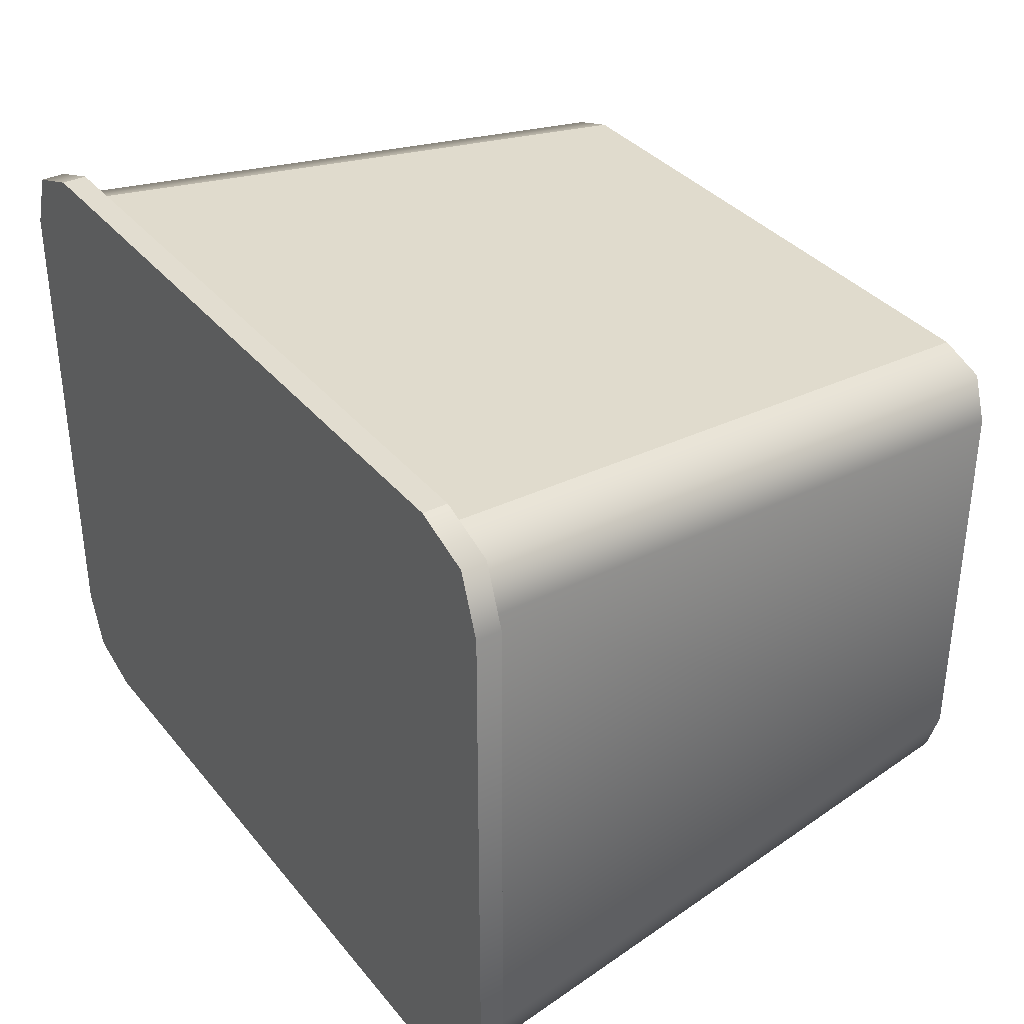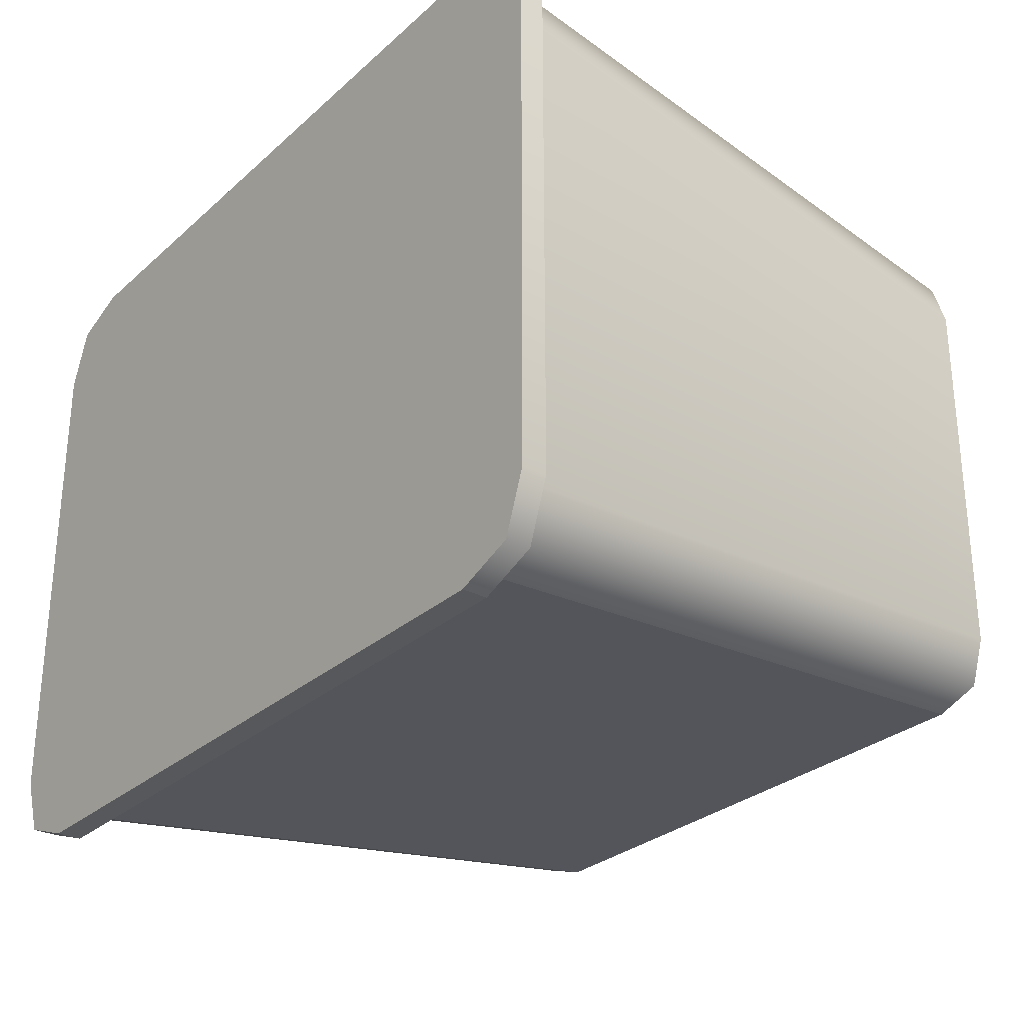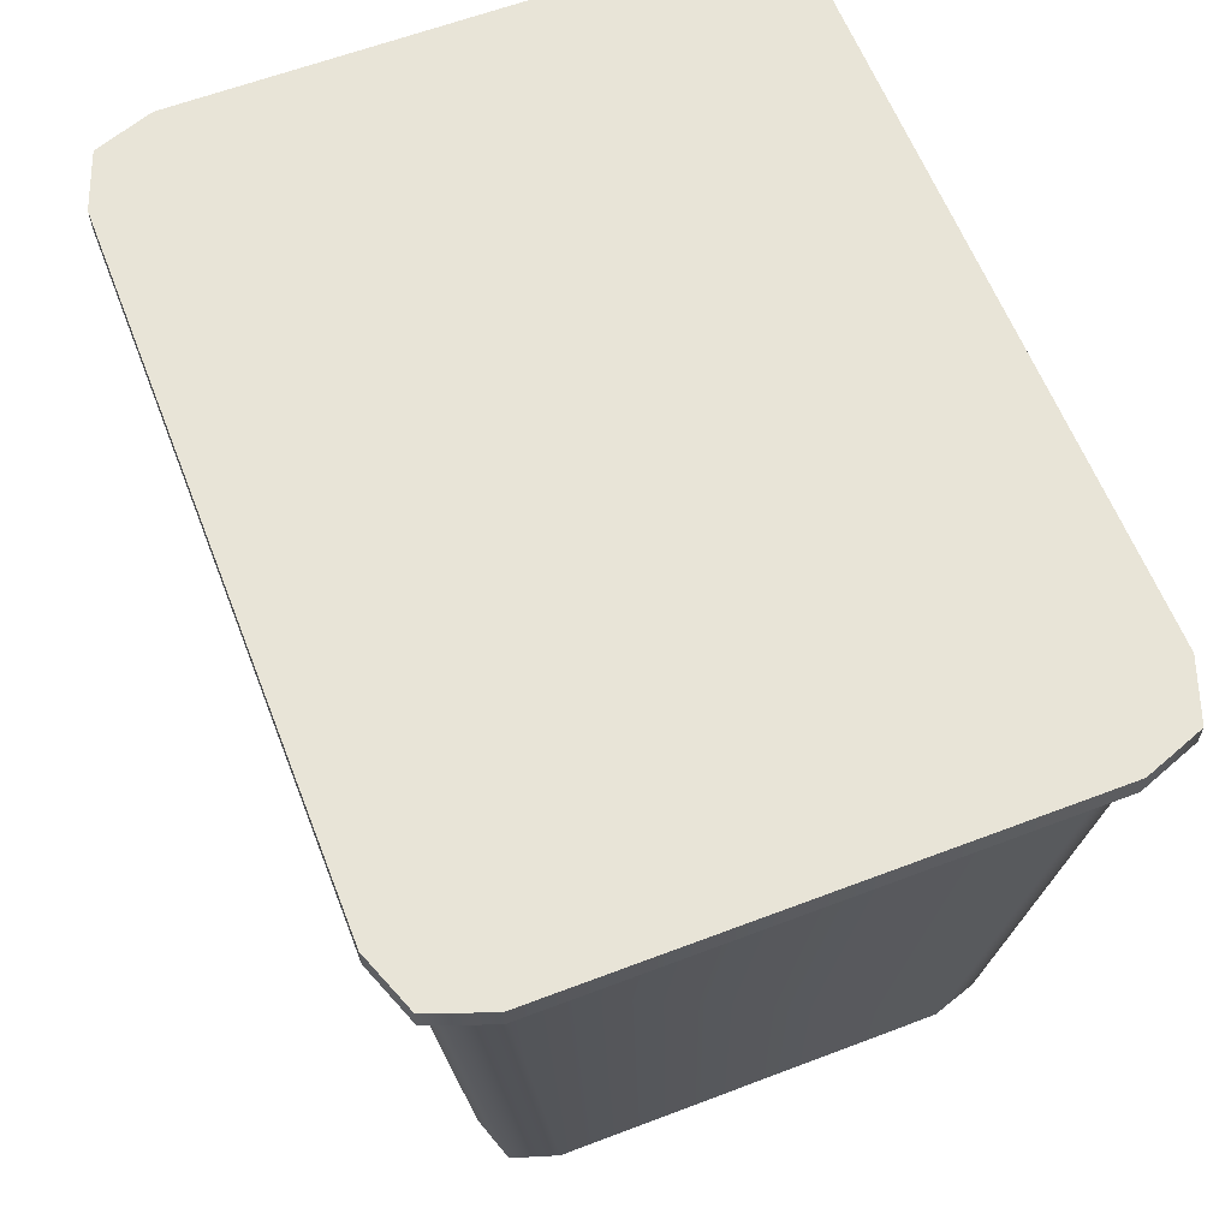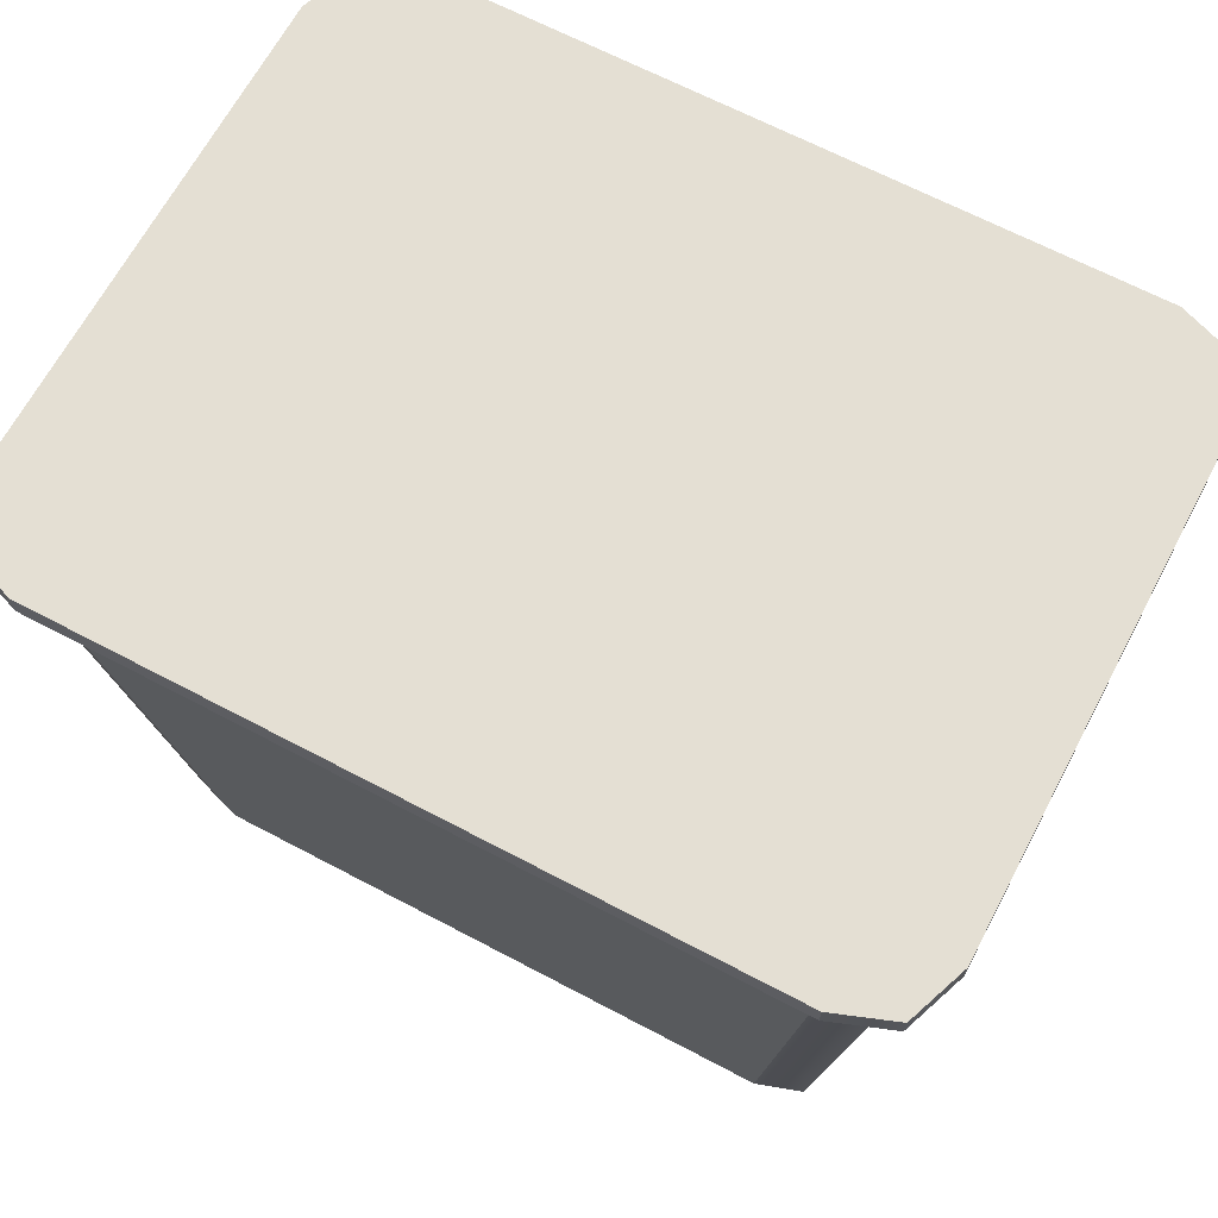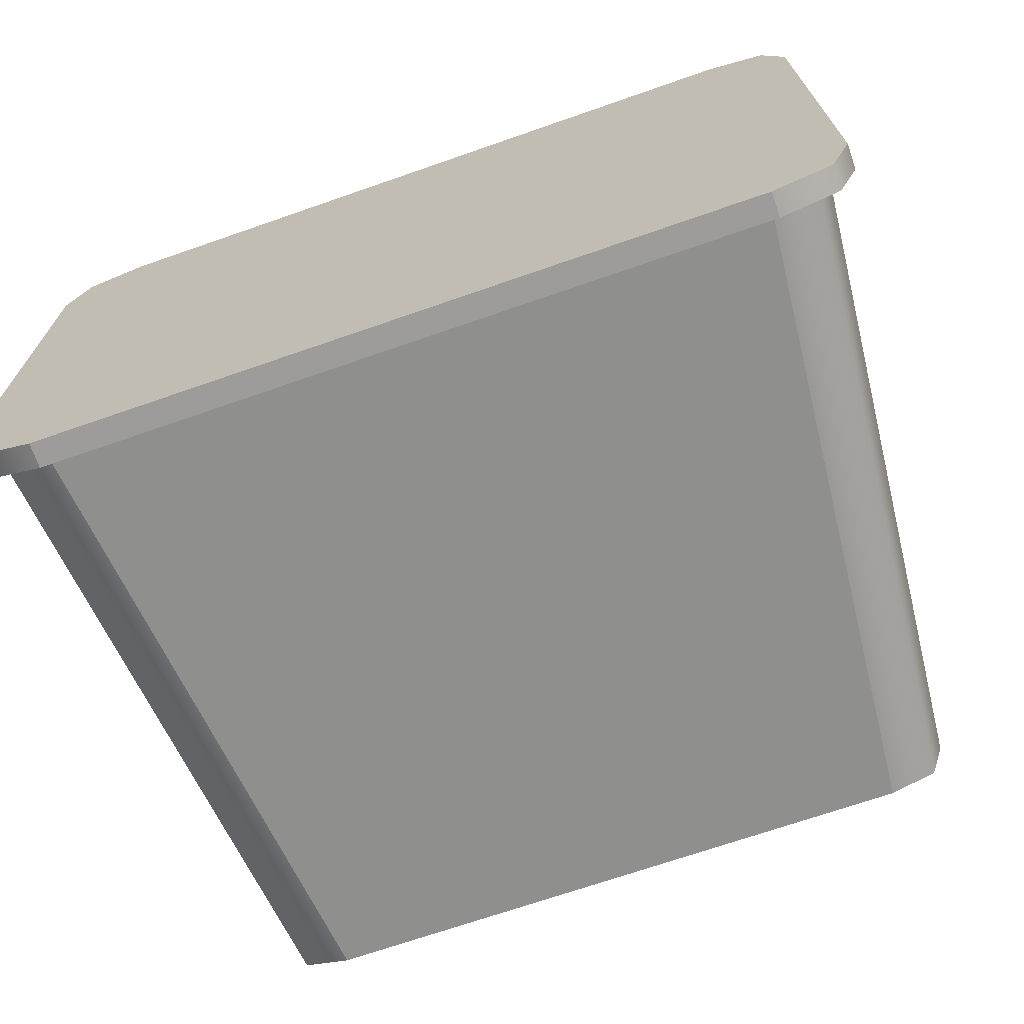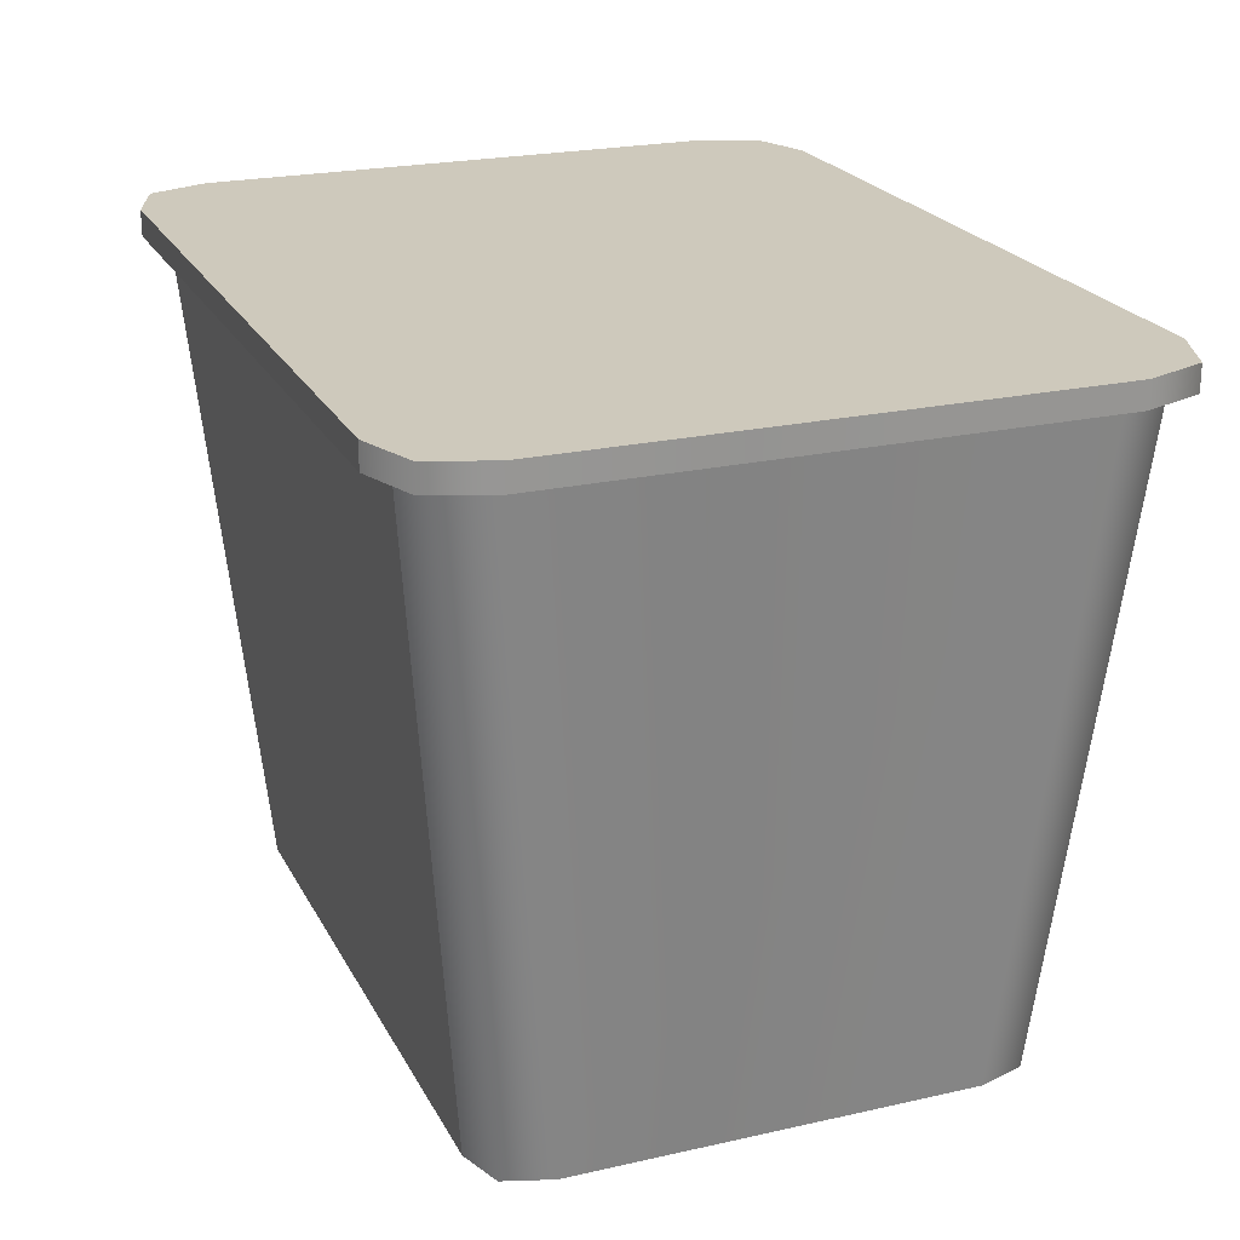
<metadata>
{"format":"obj","ext":"obj","renderer":"f3d","projection":"perspective","resolution":1024,"background":"white","views":[{"elev":35.4,"azim":-123.5,"up":"+Z"},{"elev":-28.8,"azim":-127.5,"up":"+Z"},{"elev":61.4,"azim":68.8,"up":"+Y"},{"elev":66.6,"azim":27.9,"up":"+Y"},{"elev":-70.0,"azim":-160.8,"up":"+Z"},{"elev":22.4,"azim":-111.4,"up":"+Y"}]}
</metadata>
<code>
o SM_GarageBox
v 1.43 -3.487 -0.4044
v 1.404 -3.487 -0.3959
v 1.074 -3.487 -0.3959
v 1.048 -3.487 -0.4044
v 1.04 -3.487 -0.4302
v 1.04 -3.487 -0.6472
v 1.048 -3.487 -0.673
v 1.074 -3.487 -0.6814
v 1.404 -3.487 -0.6814
v 1.43 -3.487 -0.673
v 1.439 -3.487 -0.6472
v 1.439 -3.487 -0.4302
v 1.422 -3.478 -0.4119
v 1.428 -3.478 -0.4293
v 1.428 -3.478 -0.648
v 1.422 -3.478 -0.6654
v 1.404 -3.478 -0.6711
v 1.075 -3.478 -0.6711
v 1.056 -3.478 -0.6654
v 1.05 -3.478 -0.648
v 1.05 -3.478 -0.4293
v 1.056 -3.478 -0.4119
v 1.075 -3.478 -0.4062
v 1.404 -3.478 -0.4062
v 1.436 -3.137 -0.3633
v 1.462 -3.137 -0.3718
v 1.458 -3.137 -0.3761
v 1.436 -3.137 -0.3688
v 1.471 -3.137 -0.3975
v 1.465 -3.137 -0.3984
v 1.471 -3.137 -0.6798
v 1.465 -3.137 -0.6789
v 1.462 -3.137 -0.7056
v 1.458 -3.137 -0.7012
v 1.436 -3.137 -0.7141
v 1.436 -3.137 -0.7086
v 1.042 -3.137 -0.7141
v 1.043 -3.137 -0.7086
v 1.016 -3.137 -0.7056
v 1.021 -3.137 -0.7012
v 1.008 -3.137 -0.6798
v 1.013 -3.137 -0.6789
v 1.008 -3.137 -0.3975
v 1.013 -3.137 -0.3984
v 1.016 -3.137 -0.3718
v 1.021 -3.137 -0.3761
v 1.042 -3.137 -0.3633
v 1.043 -3.137 -0.3688
v 1.439 -3.137 -0.3497
v 1.472 -3.137 -0.3621
v 1.472 -3.123 -0.3621
v 1.439 -3.123 -0.3497
v 1.484 -3.137 -0.3954
v 1.484 -3.123 -0.3954
v 1.484 -3.137 -0.682
v 1.484 -3.123 -0.682
v 1.472 -3.137 -0.7153
v 1.472 -3.123 -0.7153
v 1.439 -3.137 -0.7276
v 1.439 -3.123 -0.7276
v 1.04 -3.137 -0.7276
v 1.04 -3.123 -0.7276
v 1.006 -3.137 -0.7153
v 1.006 -3.123 -0.7153
v 0.9941 -3.137 -0.682
v 0.9941 -3.123 -0.682
v 0.9941 -3.137 -0.3954
v 0.9941 -3.123 -0.3954
v 1.006 -3.137 -0.3621
v 1.006 -3.123 -0.3621
v 1.04 -3.137 -0.3497
v 1.04 -3.123 -0.3497
f 1 2 3
f 3 4 5
f 5 6 7
f 3 5 7
f 7 8 9
f 9 10 11
f 7 9 11
f 3 7 11
f 1 3 11
f 1 11 12
f 13 14 15
f 15 16 17
f 17 18 19
f 15 17 19
f 19 20 21
f 21 22 23
f 19 21 23
f 15 19 23
f 13 15 23
f 13 23 24
f 25 26 27
f 27 28 25
f 26 29 30
f 30 27 26
f 29 31 32
f 32 30 29
f 31 33 34
f 34 32 31
f 33 35 36
f 36 34 33
f 35 37 38
f 38 36 35
f 37 39 40
f 40 38 37
f 39 41 42
f 42 40 39
f 41 43 44
f 44 42 41
f 43 45 46
f 46 44 43
f 45 47 48
f 48 46 45
f 47 25 28
f 28 48 47
f 11 31 29
f 29 12 11
f 31 11 10
f 10 33 31
f 12 29 26
f 26 1 12
f 9 35 33
f 33 10 9
f 25 2 1
f 1 26 25
f 28 27 13
f 13 24 28
f 27 30 14
f 14 13 27
f 30 32 15
f 15 14 30
f 32 34 16
f 16 15 32
f 34 36 17
f 17 16 34
f 6 5 43
f 43 41 6
f 41 39 7
f 7 6 41
f 5 4 45
f 45 43 5
f 8 7 39
f 39 37 8
f 47 45 4
f 4 3 47
f 48 23 22
f 22 46 48
f 46 22 21
f 21 44 46
f 44 21 20
f 20 42 44
f 42 20 19
f 19 40 42
f 40 19 18
f 18 38 40
f 8 37 35
f 35 9 8
f 36 38 18
f 18 17 36
f 3 2 25
f 25 47 3
f 28 24 23
f 23 48 28
f 49 50 51
f 51 52 49
f 50 53 54
f 54 51 50
f 53 55 56
f 56 54 53
f 55 57 58
f 58 56 55
f 57 59 60
f 60 58 57
f 59 61 62
f 62 60 59
f 61 63 64
f 64 62 61
f 63 65 66
f 66 64 63
f 65 67 68
f 68 66 65
f 67 69 70
f 70 68 67
f 71 49 52
f 52 72 71
f 69 71 72
f 72 70 69
f 54 56 58
f 58 60 62
f 62 64 66
f 58 62 66
f 66 68 70
f 70 72 52
f 66 70 52
f 58 66 52
f 54 58 52
f 54 52 51
f 49 71 69
f 69 67 65
f 65 63 61
f 69 65 61
f 61 59 57
f 57 55 53
f 61 57 53
f 69 61 53
f 49 69 53
f 49 53 50

</code>
